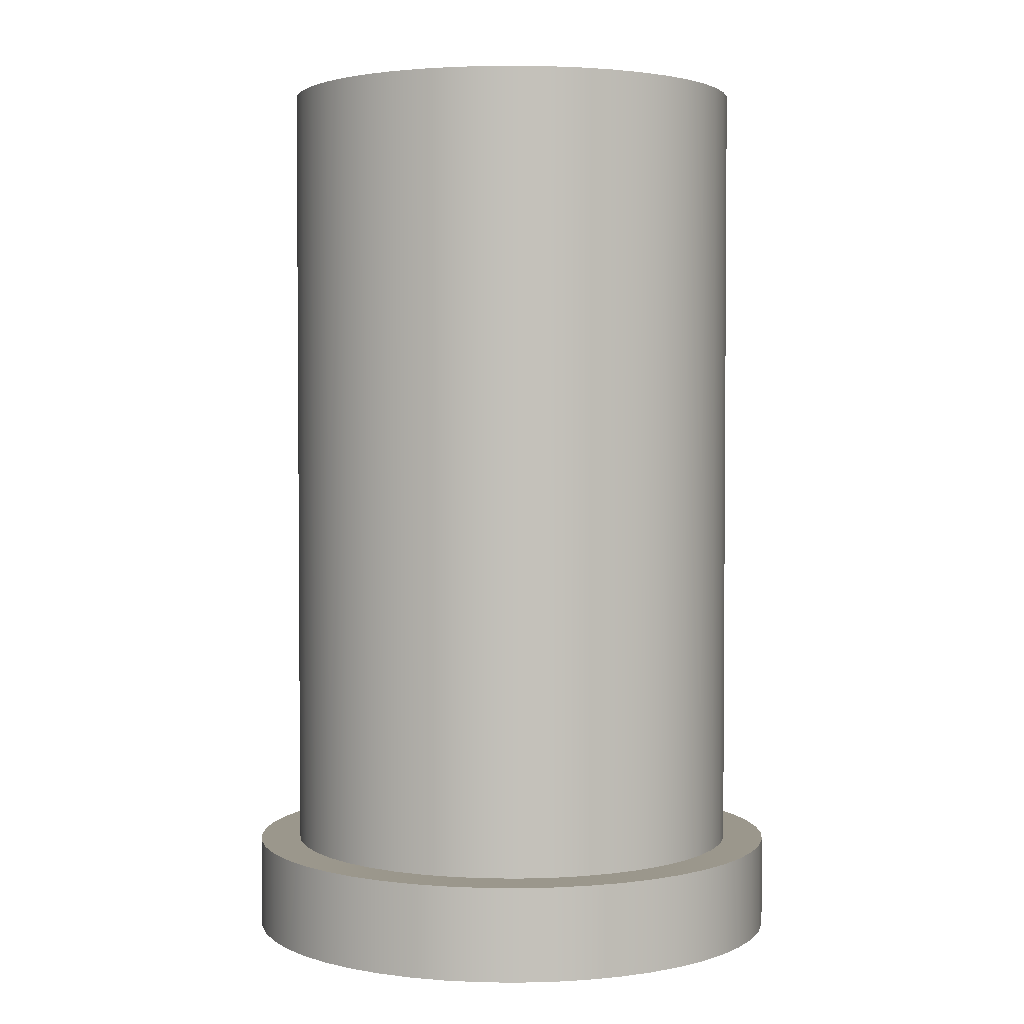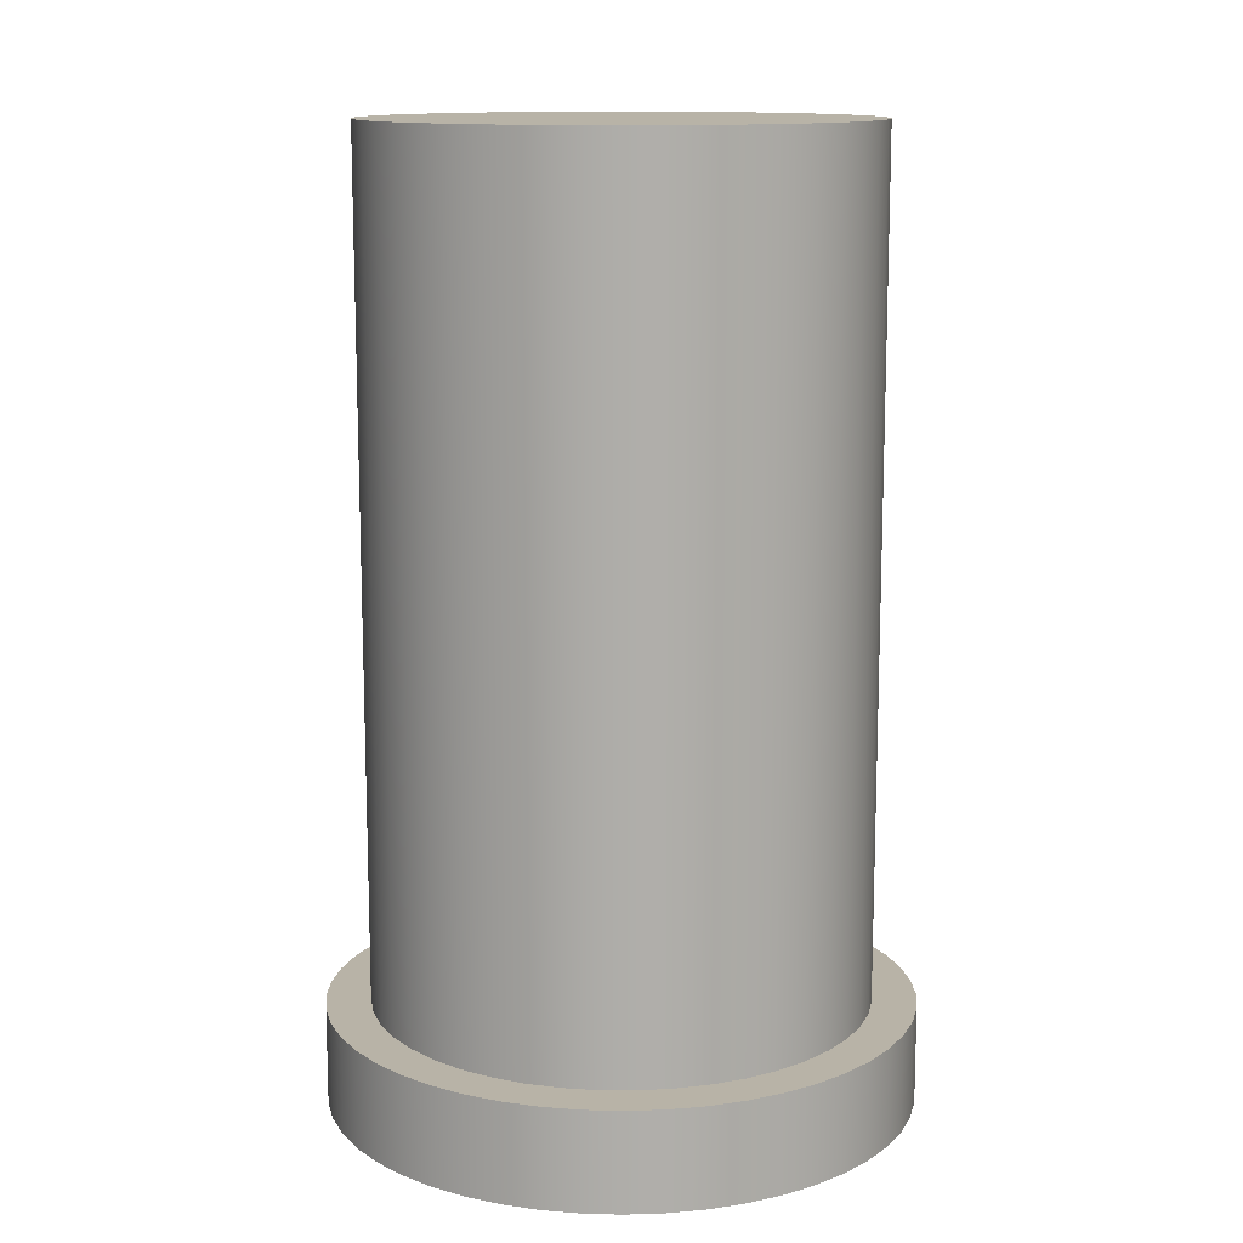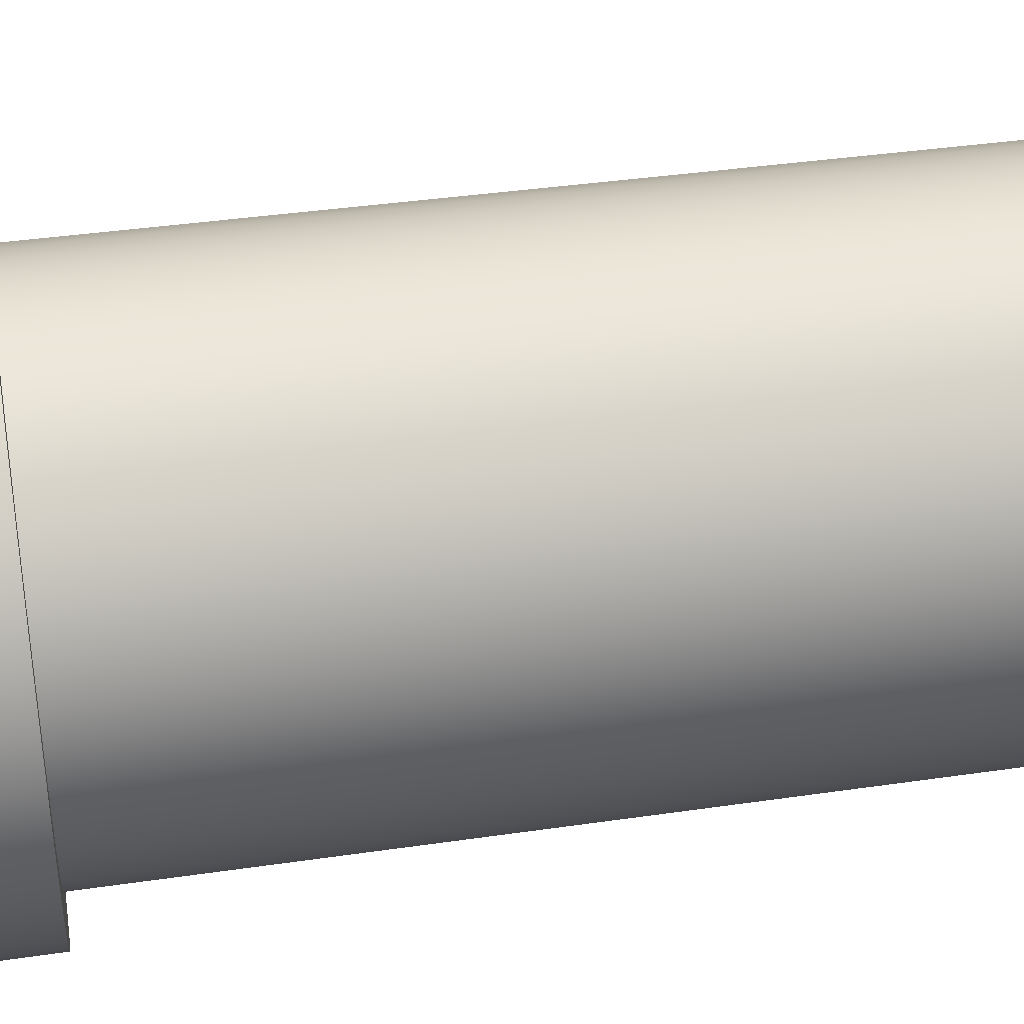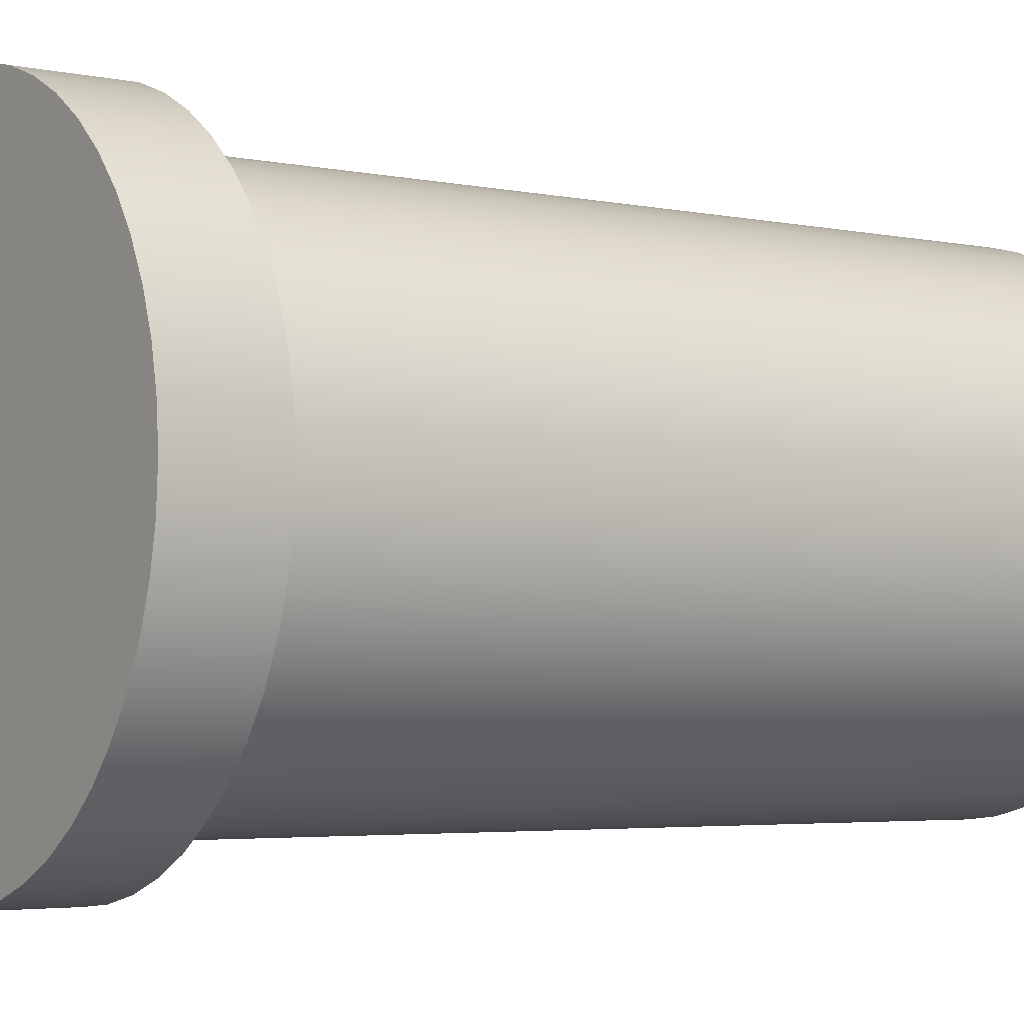
<metadata>
{"format":"obj","ext":"obj","renderer":"f3d","projection":"perspective","resolution":1024,"background":"white","views":[{"elev":2.7,"azim":-171.6,"up":"+Z"},{"elev":12.7,"azim":122.7,"up":"+Z"},{"elev":38.4,"azim":-100.5,"up":"+Y"},{"elev":-3.7,"azim":-125.5,"up":"+Y"}]}
</metadata>
<code>
v 2.75 2 0.96
v 2.752 2.035 0.96
v 2.76 2.069 0.96
v 2.772 2.102 0.96
v 2.788 2.132 0.96
v 2.808 2.161 0.96
v 2.833 2.186 0.96
v 2.86 2.207 0.96
v 2.89 2.225 0.96
v 2.923 2.238 0.96
v 2.957 2.246 0.96
v 2.991 2.25 0.96
v 3.026 2.249 0.96
v 3.06 2.243 0.96
v 3.094 2.232 0.96
v 3.125 2.217 0.96
v 3.154 2.197 0.96
v 3.18 2.174 0.96
v 3.202 2.147 0.96
v 3.221 2.117 0.96
v 3.235 2.086 0.96
v 3.245 2.052 0.96
v 3.249 2.017 0.96
v 3.249 1.983 0.96
v 3.245 1.948 0.96
v 3.235 1.914 0.96
v 3.221 1.883 0.96
v 3.202 1.853 0.96
v 3.18 1.826 0.96
v 3.154 1.803 0.96
v 3.125 1.783 0.96
v 3.094 1.768 0.96
v 3.06 1.757 0.96
v 3.026 1.751 0.96
v 2.991 1.75 0.96
v 2.957 1.754 0.96
v 2.923 1.762 0.96
v 2.89 1.775 0.96
v 2.86 1.793 0.96
v 2.833 1.814 0.96
v 2.808 1.839 0.96
v 2.788 1.868 0.96
v 2.772 1.898 0.96
v 2.76 1.931 0.96
v 2.752 1.965 0.96
v 2.75 2 0.1
v 2.752 1.965 0.1
v 2.76 1.931 0.1
v 2.772 1.898 0.1
v 2.788 1.868 0.1
v 2.808 1.839 0.1
v 2.833 1.814 0.1
v 2.86 1.793 0.1
v 2.89 1.775 0.1
v 2.923 1.762 0.1
v 2.957 1.754 0.1
v 2.991 1.75 0.1
v 3.026 1.751 0.1
v 3.06 1.757 0.1
v 3.094 1.768 0.1
v 3.125 1.783 0.1
v 3.154 1.803 0.1
v 3.18 1.826 0.1
v 3.202 1.853 0.1
v 3.221 1.883 0.1
v 3.235 1.914 0.1
v 3.245 1.948 0.1
v 3.249 1.983 0.1
v 3.249 2.017 0.1
v 3.245 2.052 0.1
v 3.235 2.086 0.1
v 3.221 2.117 0.1
v 3.202 2.147 0.1
v 3.18 2.174 0.1
v 3.154 2.197 0.1
v 3.125 2.217 0.1
v 3.094 2.232 0.1
v 3.06 2.243 0.1
v 3.026 2.249 0.1
v 2.991 2.25 0.1
v 2.957 2.246 0.1
v 2.923 2.238 0.1
v 2.89 2.225 0.1
v 2.86 2.207 0.1
v 2.833 2.186 0.1
v 2.808 2.161 0.1
v 2.788 2.132 0.1
v 2.772 2.102 0.1
v 2.76 2.069 0.1
v 2.752 2.035 0.1
v 2.75 2 0.1
v 2.75 2 0.96
v 2.75 2 0.96
v 2.752 1.965 0.96
v 2.76 1.931 0.96
v 2.772 1.898 0.96
v 2.788 1.868 0.96
v 2.808 1.839 0.96
v 2.833 1.814 0.96
v 2.86 1.793 0.96
v 2.89 1.775 0.96
v 2.923 1.762 0.96
v 2.957 1.754 0.96
v 2.991 1.75 0.96
v 3.026 1.751 0.96
v 3.06 1.757 0.96
v 3.094 1.768 0.96
v 3.125 1.783 0.96
v 3.154 1.803 0.96
v 3.18 1.826 0.96
v 3.202 1.853 0.96
v 3.221 1.883 0.96
v 3.235 1.914 0.96
v 3.245 1.948 0.96
v 3.249 1.983 0.96
v 3.249 2.017 0.96
v 3.245 2.052 0.96
v 3.235 2.086 0.96
v 3.221 2.117 0.96
v 3.202 2.147 0.96
v 3.18 2.174 0.96
v 3.154 2.197 0.96
v 3.125 2.217 0.96
v 3.094 2.232 0.96
v 3.06 2.243 0.96
v 3.026 2.249 0.96
v 2.991 2.25 0.96
v 2.957 2.246 0.96
v 2.923 2.238 0.96
v 2.89 2.225 0.96
v 2.86 2.207 0.96
v 2.833 2.186 0.96
v 2.808 2.161 0.96
v 2.788 2.132 0.96
v 2.772 2.102 0.96
v 2.76 2.069 0.96
v 2.752 2.035 0.96
v 2.705 2 0.1
v 2.707 2.038 0.1
v 2.715 2.075 0.1
v 2.727 2.111 0.1
v 2.743 2.145 0.1
v 2.764 2.176 0.1
v 2.788 2.205 0.1
v 2.816 2.231 0.1
v 2.847 2.252 0.1
v 2.881 2.27 0.1
v 2.916 2.283 0.1
v 2.953 2.291 0.1
v 2.991 2.295 0.1
v 3.028 2.294 0.1
v 3.066 2.288 0.1
v 3.102 2.277 0.1
v 3.136 2.262 0.1
v 3.169 2.242 0.1
v 3.198 2.218 0.1
v 3.225 2.191 0.1
v 3.247 2.161 0.1
v 3.266 2.128 0.1
v 3.28 2.093 0.1
v 3.29 2.056 0.1
v 3.294 2.019 0.1
v 3.294 1.981 0.1
v 3.29 1.944 0.1
v 3.28 1.907 0.1
v 3.266 1.872 0.1
v 3.247 1.839 0.1
v 3.225 1.809 0.1
v 3.198 1.782 0.1
v 3.169 1.758 0.1
v 3.136 1.738 0.1
v 3.102 1.723 0.1
v 3.066 1.712 0.1
v 3.028 1.706 0.1
v 2.991 1.705 0.1
v 2.953 1.709 0.1
v 2.916 1.717 0.1
v 2.881 1.73 0.1
v 2.847 1.748 0.1
v 2.816 1.769 0.1
v 2.788 1.795 0.1
v 2.764 1.824 0.1
v 2.743 1.855 0.1
v 2.727 1.889 0.1
v 2.715 1.925 0.1
v 2.707 1.962 0.1
v 2.705 2 0
v 2.707 1.962 0
v 2.715 1.925 0
v 2.727 1.889 0
v 2.743 1.855 0
v 2.764 1.824 0
v 2.788 1.795 0
v 2.816 1.769 0
v 2.847 1.748 0
v 2.881 1.73 0
v 2.916 1.717 0
v 2.953 1.709 0
v 2.991 1.705 0
v 3.028 1.706 0
v 3.066 1.712 0
v 3.102 1.723 0
v 3.136 1.738 0
v 3.169 1.758 0
v 3.198 1.782 0
v 3.225 1.809 0
v 3.247 1.839 0
v 3.266 1.872 0
v 3.28 1.907 0
v 3.29 1.944 0
v 3.294 1.981 0
v 3.294 2.019 0
v 3.29 2.056 0
v 3.28 2.093 0
v 3.266 2.128 0
v 3.247 2.161 0
v 3.225 2.191 0
v 3.198 2.218 0
v 3.169 2.242 0
v 3.136 2.262 0
v 3.102 2.277 0
v 3.066 2.288 0
v 3.028 2.294 0
v 2.991 2.295 0
v 2.953 2.291 0
v 2.916 2.283 0
v 2.881 2.27 0
v 2.847 2.252 0
v 2.816 2.231 0
v 2.788 2.205 0
v 2.764 2.176 0
v 2.743 2.145 0
v 2.727 2.111 0
v 2.715 2.075 0
v 2.707 2.038 0
v 2.705 2 0
v 2.705 2 0.1
v 2.75 2 0.1
v 2.752 2.035 0.1
v 2.76 2.069 0.1
v 2.772 2.102 0.1
v 2.788 2.132 0.1
v 2.808 2.161 0.1
v 2.833 2.186 0.1
v 2.86 2.207 0.1
v 2.89 2.225 0.1
v 2.923 2.238 0.1
v 2.957 2.246 0.1
v 2.991 2.25 0.1
v 3.026 2.249 0.1
v 3.06 2.243 0.1
v 3.094 2.232 0.1
v 3.125 2.217 0.1
v 3.154 2.197 0.1
v 3.18 2.174 0.1
v 3.202 2.147 0.1
v 3.221 2.117 0.1
v 3.235 2.086 0.1
v 3.245 2.052 0.1
v 3.249 2.017 0.1
v 3.249 1.983 0.1
v 3.245 1.948 0.1
v 3.235 1.914 0.1
v 3.221 1.883 0.1
v 3.202 1.853 0.1
v 3.18 1.826 0.1
v 3.154 1.803 0.1
v 3.125 1.783 0.1
v 3.094 1.768 0.1
v 3.06 1.757 0.1
v 3.026 1.751 0.1
v 2.991 1.75 0.1
v 2.957 1.754 0.1
v 2.923 1.762 0.1
v 2.89 1.775 0.1
v 2.86 1.793 0.1
v 2.833 1.814 0.1
v 2.808 1.839 0.1
v 2.788 1.868 0.1
v 2.772 1.898 0.1
v 2.76 1.931 0.1
v 2.752 1.965 0.1
v 2.705 2 0.1
v 2.707 1.962 0.1
v 2.715 1.925 0.1
v 2.727 1.889 0.1
v 2.743 1.855 0.1
v 2.764 1.824 0.1
v 2.788 1.795 0.1
v 2.816 1.769 0.1
v 2.847 1.748 0.1
v 2.881 1.73 0.1
v 2.916 1.717 0.1
v 2.953 1.709 0.1
v 2.991 1.705 0.1
v 3.028 1.706 0.1
v 3.066 1.712 0.1
v 3.102 1.723 0.1
v 3.136 1.738 0.1
v 3.169 1.758 0.1
v 3.198 1.782 0.1
v 3.225 1.809 0.1
v 3.247 1.839 0.1
v 3.266 1.872 0.1
v 3.28 1.907 0.1
v 3.29 1.944 0.1
v 3.294 1.981 0.1
v 3.294 2.019 0.1
v 3.29 2.056 0.1
v 3.28 2.093 0.1
v 3.266 2.128 0.1
v 3.247 2.161 0.1
v 3.225 2.191 0.1
v 3.198 2.218 0.1
v 3.169 2.242 0.1
v 3.136 2.262 0.1
v 3.102 2.277 0.1
v 3.066 2.288 0.1
v 3.028 2.294 0.1
v 2.991 2.295 0.1
v 2.953 2.291 0.1
v 2.916 2.283 0.1
v 2.881 2.27 0.1
v 2.847 2.252 0.1
v 2.816 2.231 0.1
v 2.788 2.205 0.1
v 2.764 2.176 0.1
v 2.743 2.145 0.1
v 2.727 2.111 0.1
v 2.715 2.075 0.1
v 2.707 2.038 0.1
v 2.705 2 0
v 2.707 2.038 0
v 2.715 2.075 0
v 2.727 2.111 0
v 2.743 2.145 0
v 2.764 2.176 0
v 2.788 2.205 0
v 2.816 2.231 0
v 2.847 2.252 0
v 2.881 2.27 0
v 2.916 2.283 0
v 2.953 2.291 0
v 2.991 2.295 0
v 3.028 2.294 0
v 3.066 2.288 0
v 3.102 2.277 0
v 3.136 2.262 0
v 3.169 2.242 0
v 3.198 2.218 0
v 3.225 2.191 0
v 3.247 2.161 0
v 3.266 2.128 0
v 3.28 2.093 0
v 3.29 2.056 0
v 3.294 2.019 0
v 3.294 1.981 0
v 3.29 1.944 0
v 3.28 1.907 0
v 3.266 1.872 0
v 3.247 1.839 0
v 3.225 1.809 0
v 3.198 1.782 0
v 3.169 1.758 0
v 3.136 1.738 0
v 3.102 1.723 0
v 3.066 1.712 0
v 3.028 1.706 0
v 2.991 1.705 0
v 2.953 1.709 0
v 2.916 1.717 0
v 2.881 1.73 0
v 2.847 1.748 0
v 2.816 1.769 0
v 2.788 1.795 0
v 2.764 1.824 0
v 2.743 1.855 0
v 2.727 1.889 0
v 2.715 1.925 0
v 2.707 1.962 0
g 40b0bb10-e331-11ea-9558-54bf646e7e1f
f 2 90 1
f 1 90 91
f 92 46 45
f 45 46 47
f 45 47 44
f 44 47 48
f 44 48 43
f 43 48 49
f 43 49 42
f 42 49 50
f 42 50 41
f 41 50 51
f 41 51 40
f 40 51 52
f 40 52 39
f 39 52 53
f 39 53 38
f 38 53 54
f 38 54 37
f 37 54 55
f 37 55 36
f 36 55 56
f 36 56 35
f 35 56 57
f 35 57 34
f 34 57 58
f 34 58 33
f 33 58 59
f 33 59 32
f 32 59 60
f 32 60 31
f 31 60 61
f 31 61 30
f 30 61 62
f 30 62 29
f 29 62 63
f 29 63 28
f 28 63 64
f 28 64 27
f 27 64 65
f 27 65 26
f 26 65 66
f 26 66 25
f 25 66 67
f 25 67 24
f 24 67 68
f 24 68 23
f 23 68 69
f 23 69 22
f 22 69 70
f 22 70 21
f 21 70 71
f 21 71 20
f 20 71 72
f 20 72 19
f 19 72 73
f 19 73 18
f 18 73 74
f 18 74 17
f 17 74 75
f 17 75 16
f 16 75 76
f 16 76 15
f 15 76 77
f 15 77 14
f 14 77 78
f 14 78 13
f 13 78 79
f 13 79 12
f 12 79 80
f 12 80 11
f 11 80 81
f 11 81 10
f 10 81 82
f 10 82 9
f 9 82 83
f 9 83 8
f 8 83 84
f 8 84 7
f 7 84 85
f 7 85 6
f 6 85 86
f 6 86 5
f 5 86 87
f 5 87 4
f 4 87 88
f 4 88 3
f 3 88 89
f 3 89 2
f 2 89 90
g 40b13042-e331-11ea-97c3-54bf646e7e1f
f 94 115 93
f 93 115 116
f 93 116 137
f 137 116 117
f 137 117 136
f 136 117 118
f 136 118 135
f 135 118 119
f 135 119 134
f 134 119 120
f 134 120 133
f 133 120 121
f 133 121 132
f 132 121 122
f 132 122 131
f 131 122 123
f 131 123 130
f 130 123 124
f 130 124 129
f 129 124 125
f 129 125 128
f 128 125 126
f 128 126 127
f 115 94 114
f 114 94 95
f 114 95 113
f 113 95 96
f 113 96 112
f 112 96 97
f 112 97 111
f 111 97 98
f 111 98 110
f 110 98 99
f 110 99 109
f 109 99 100
f 109 100 108
f 108 100 101
f 108 101 107
f 107 101 102
f 107 102 106
f 106 102 103
f 106 103 105
f 105 103 104
g 407ed77a-e331-11ea-87c7-54bf646e7e1f
f 139 235 138
f 138 235 236
f 237 187 186
f 186 187 188
f 186 188 185
f 185 188 189
f 185 189 184
f 184 189 190
f 184 190 183
f 183 190 191
f 183 191 182
f 182 191 192
f 182 192 181
f 181 192 193
f 181 193 180
f 180 193 194
f 180 194 179
f 179 194 195
f 179 195 178
f 178 195 196
f 178 196 177
f 177 196 197
f 177 197 176
f 176 197 198
f 176 198 175
f 175 198 199
f 175 199 174
f 174 199 200
f 174 200 173
f 173 200 201
f 173 201 172
f 172 201 202
f 172 202 171
f 171 202 203
f 171 203 170
f 170 203 204
f 170 204 169
f 169 204 205
f 169 205 168
f 168 205 206
f 168 206 167
f 167 206 207
f 167 207 166
f 166 207 208
f 166 208 165
f 165 208 209
f 165 209 164
f 164 209 210
f 164 210 163
f 163 210 211
f 163 211 162
f 162 211 212
f 162 212 161
f 161 212 213
f 161 213 160
f 160 213 214
f 160 214 159
f 159 214 215
f 159 215 158
f 158 215 216
f 158 216 157
f 157 216 217
f 157 217 156
f 156 217 218
f 156 218 155
f 155 218 219
f 155 219 154
f 154 219 220
f 154 220 153
f 153 220 221
f 153 221 152
f 152 221 222
f 152 222 151
f 151 222 223
f 151 223 150
f 150 223 224
f 150 224 149
f 149 224 225
f 149 225 148
f 148 225 226
f 148 226 147
f 147 226 227
f 147 227 146
f 146 227 228
f 146 228 145
f 145 228 229
f 145 229 144
f 144 229 230
f 144 230 143
f 143 230 231
f 143 231 142
f 142 231 232
f 142 232 141
f 141 232 233
f 141 233 140
f 140 233 234
f 140 234 139
f 139 234 235
g 407f25b0-e331-11ea-b065-54bf646e7e1f
f 239 331 238
f 238 331 283
f 238 283 284
f 331 239 330
f 330 239 240
f 330 240 329
f 329 240 241
f 329 241 328
f 328 241 242
f 328 242 327
f 327 242 243
f 327 243 326
f 326 243 244
f 326 244 325
f 325 244 245
f 325 245 324
f 324 245 246
f 324 246 323
f 323 246 247
f 323 247 322
f 322 247 248
f 322 248 321
f 321 248 249
f 321 249 320
f 320 249 319
f 319 249 250
f 319 250 318
f 318 250 251
f 318 251 317
f 317 251 252
f 317 252 316
f 316 252 253
f 316 253 315
f 315 253 254
f 315 254 314
f 314 254 255
f 314 255 313
f 313 255 256
f 313 256 312
f 312 256 257
f 312 257 311
f 311 257 258
f 311 258 310
f 310 258 259
f 310 259 309
f 309 259 260
f 309 260 308
f 308 260 307
f 307 260 261
f 307 261 306
f 306 261 262
f 306 262 305
f 305 262 263
f 305 263 304
f 304 263 264
f 304 264 303
f 303 264 265
f 303 265 302
f 302 265 266
f 302 266 301
f 301 266 267
f 301 267 300
f 300 267 268
f 300 268 299
f 299 268 269
f 299 269 298
f 298 269 270
f 298 270 297
f 297 270 271
f 297 271 296
f 296 271 272
f 296 272 295
f 295 272 294
f 294 272 273
f 294 273 293
f 293 273 274
f 293 274 292
f 292 274 275
f 292 275 291
f 291 275 276
f 291 276 290
f 290 276 277
f 290 277 289
f 289 277 278
f 289 278 288
f 288 278 279
f 288 279 287
f 287 279 280
f 287 280 286
f 286 280 281
f 286 281 285
f 285 281 282
f 285 282 284
f 284 282 238
g 407f4cd4-e331-11ea-92ae-54bf646e7e1f
f 333 356 332
f 332 356 357
f 332 357 380
f 380 357 358
f 380 358 379
f 379 358 359
f 379 359 378
f 378 359 360
f 378 360 377
f 377 360 361
f 377 361 376
f 376 361 362
f 376 362 375
f 375 362 363
f 375 363 374
f 374 363 364
f 374 364 373
f 373 364 365
f 373 365 372
f 372 365 366
f 372 366 371
f 371 366 367
f 371 367 370
f 370 367 368
f 370 368 369
f 356 333 355
f 355 333 334
f 355 334 354
f 354 334 335
f 354 335 353
f 353 335 336
f 353 336 352
f 352 336 337
f 352 337 351
f 351 337 338
f 351 338 350
f 350 338 339
f 350 339 349
f 349 339 340
f 349 340 348
f 348 340 341
f 348 341 347
f 347 341 342
f 347 342 346
f 346 342 343
f 346 343 345
f 345 343 344

</code>
